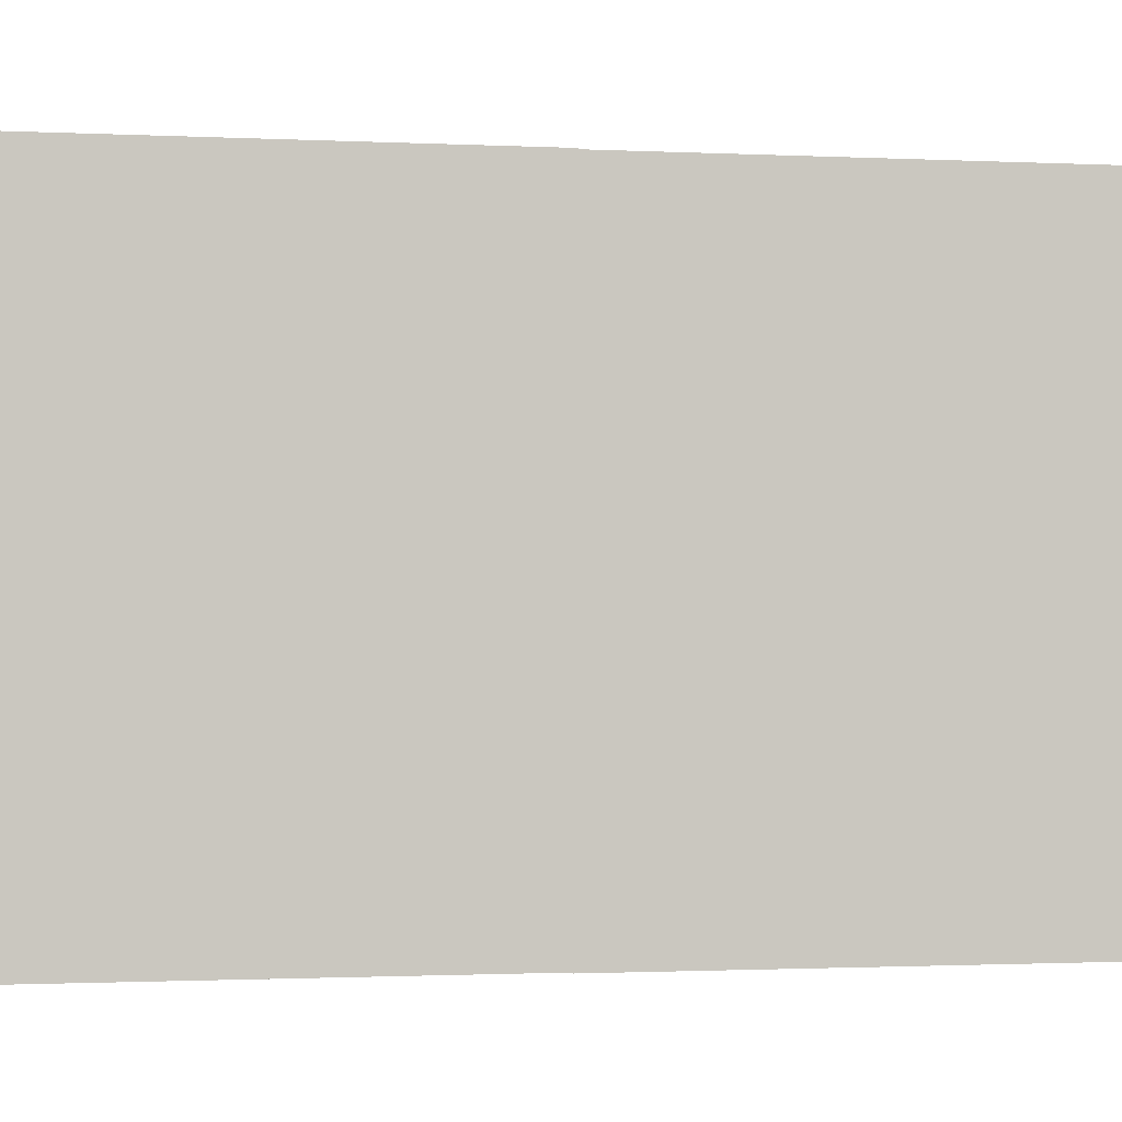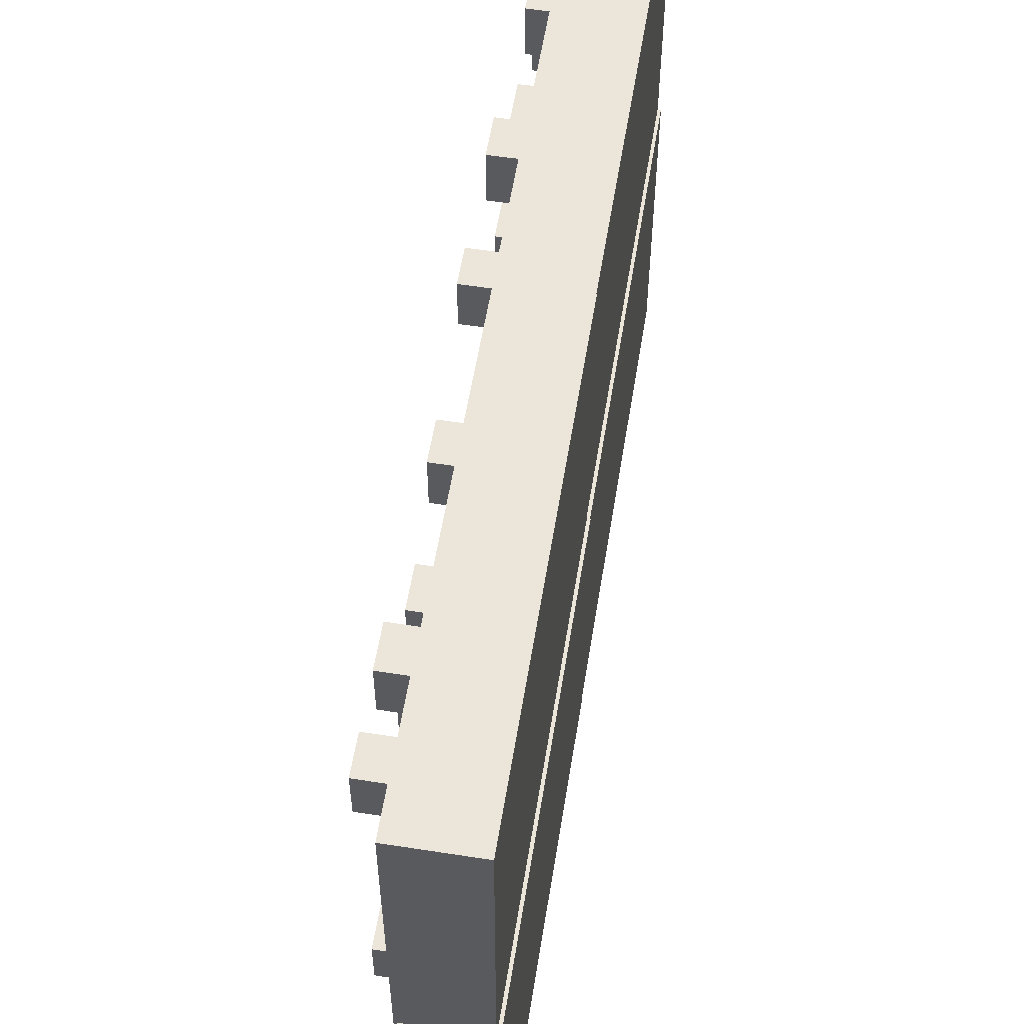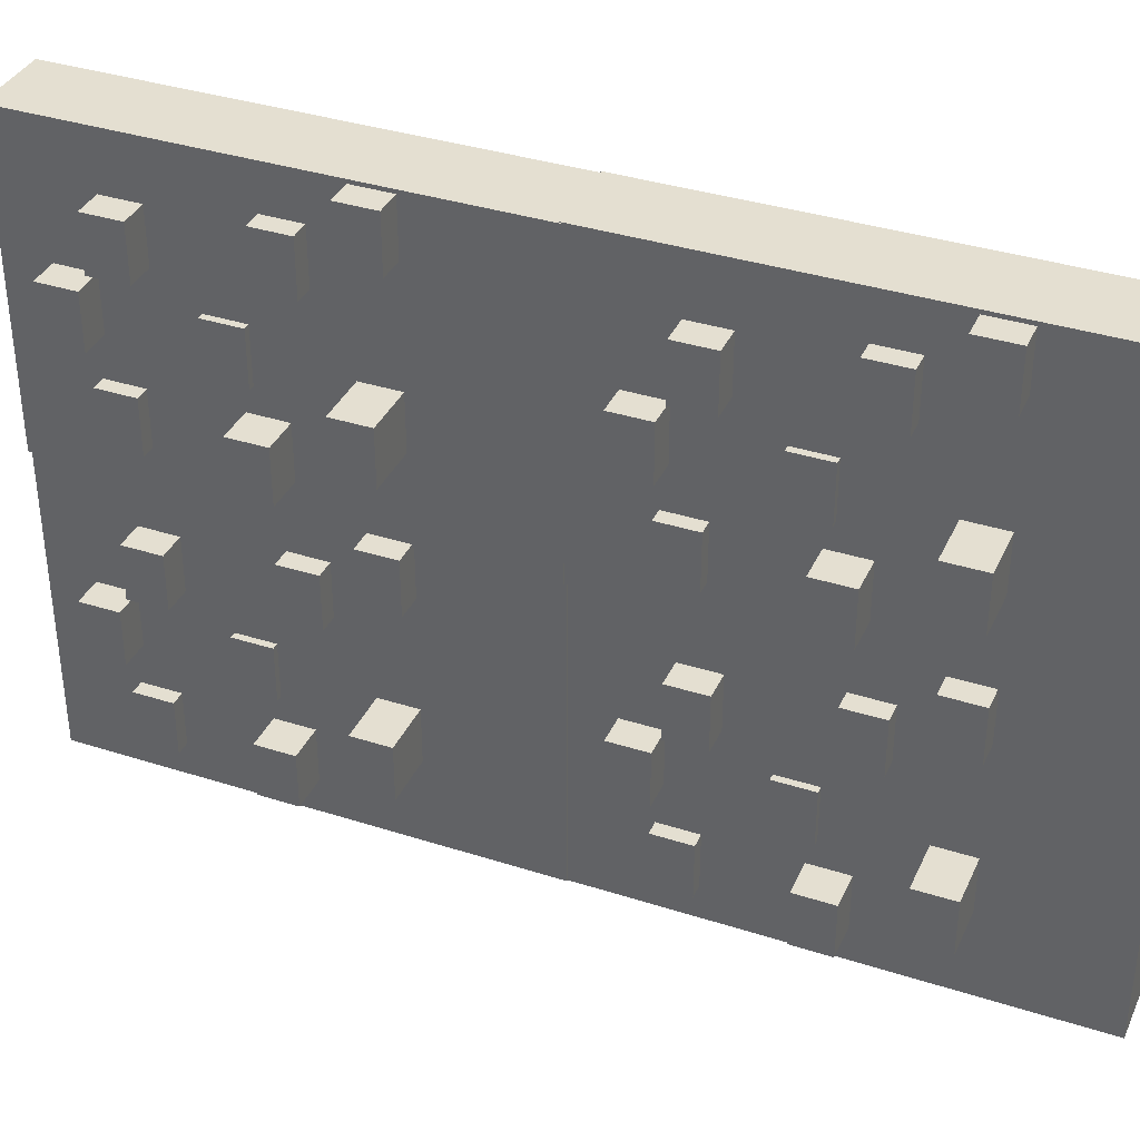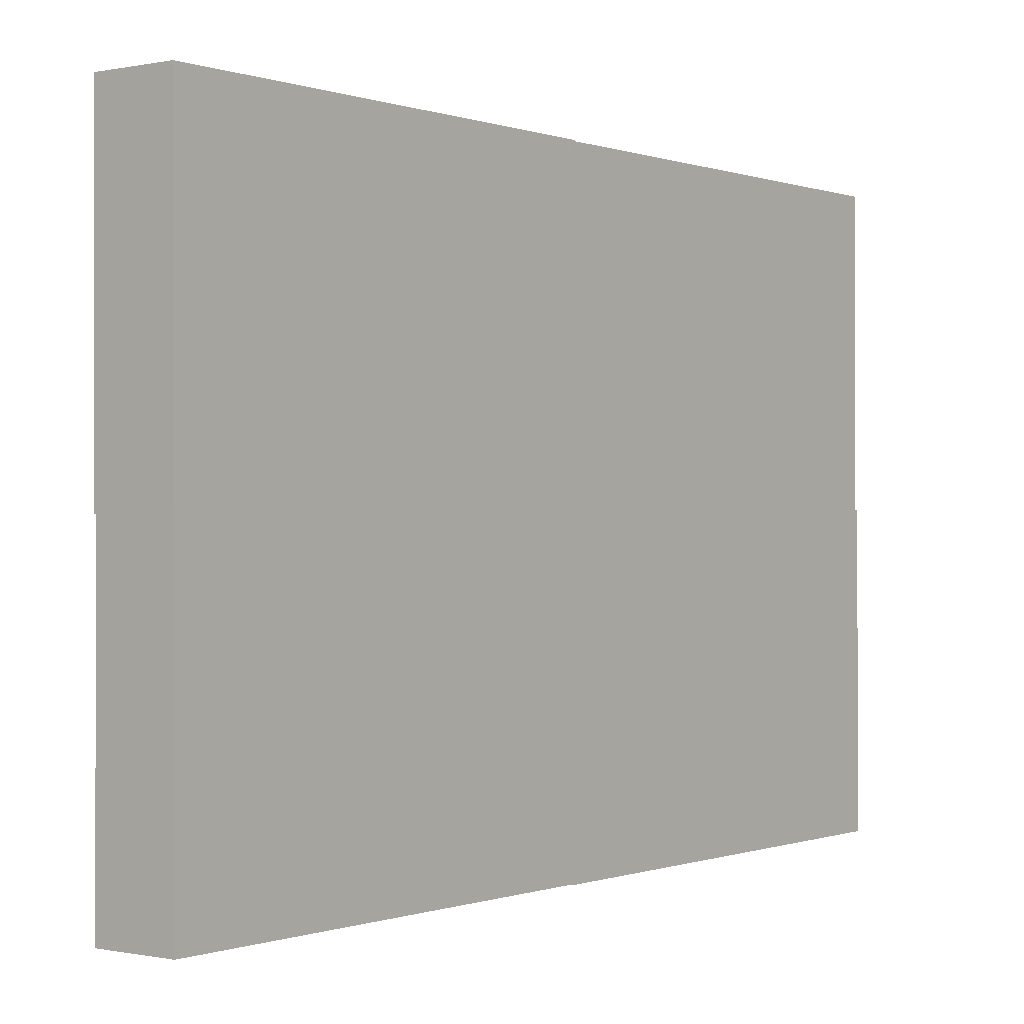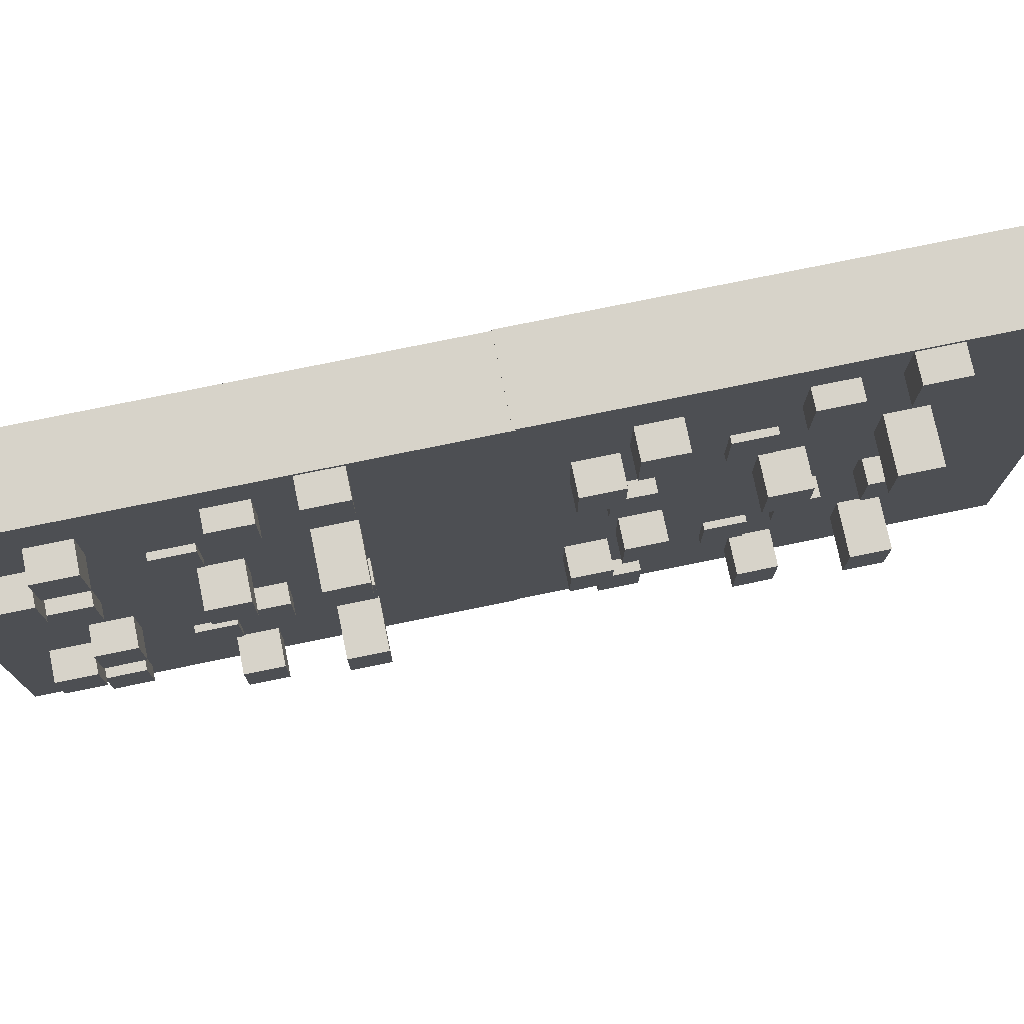
<metadata>
{"format":"obj","ext":"obj","renderer":"f3d","projection":"perspective","resolution":1024,"background":"white","views":[{"elev":-1.3,"azim":-99.9,"up":"+Y"},{"elev":56.9,"azim":-170.8,"up":"+Y"},{"elev":36.6,"azim":112.6,"up":"+Y"},{"elev":-0.2,"azim":-142.5,"up":"+Y"},{"elev":76.2,"azim":78.4,"up":"+Y"}]}
</metadata>
<code>
o Wall_Cube.000
v -2.69 3.599 -0.4269
v -2.69 4.299 -0.9269
v -2.69 3.599 -0.9269
v -2.69 4.299 -0.4269
v -1.69 4.299 -0.9269
v -1.69 4.299 -0.4269
v -1.69 3.599 -0.9269
v -1.69 3.599 -0.4269
v -2.5 4.835 -0.008914
v -2.5 5.535 -0.5089
v -2.5 4.835 -0.5089
v -2.5 5.535 -0.008914
v -1.5 5.535 -0.5089
v -1.5 5.535 -0.008914
v -1.5 4.835 -0.5089
v -1.5 4.835 -0.008914
v -2.877 3.157 0.5835
v -2.877 7.157 -5.416
v -2.877 3.157 -5.416
v -2.877 7.157 0.5835
v -1.877 7.157 -5.416
v -1.877 7.157 0.5835
v -1.877 3.157 -5.416
v -1.877 3.157 0.5835
v -2.79 4.639 -1.645
v -2.79 5.339 -2.145
v -2.79 4.639 -2.145
v -2.79 5.339 -1.645
v -1.79 5.339 -2.145
v -1.79 5.339 -1.645
v -1.79 4.639 -2.145
v -1.79 4.639 -1.645
v -2.409 3.603 -2.035
v -2.409 4.303 -2.535
v -2.409 3.603 -2.535
v -2.409 4.303 -2.035
v -1.409 4.303 -2.535
v -1.409 4.303 -2.035
v -1.409 3.603 -2.535
v -1.409 3.603 -2.035
v -2.512 5.726 -0.6013
v -2.512 6.426 -1.101
v -2.512 5.726 -1.101
v -2.512 6.426 -0.6013
v -1.512 6.426 -1.101
v -1.512 6.426 -0.6013
v -1.512 5.726 -1.101
v -1.512 5.726 -0.6013
v -2.629 5.891 -2.333
v -2.629 6.591 -2.833
v -2.629 5.891 -2.833
v -2.629 6.591 -2.333
v -1.629 6.591 -2.833
v -1.629 6.591 -2.333
v -1.629 5.891 -2.833
v -1.629 5.891 -2.333
v -2.539 6.409 -3.281
v -2.539 7.109 -3.781
v -2.539 6.409 -3.781
v -2.539 7.109 -3.281
v -1.539 7.109 -3.781
v -1.539 7.109 -3.281
v -1.539 6.409 -3.781
v -1.539 6.409 -3.281
v -2.211 4.274 -3.28
v -2.211 4.974 -3.78
v -2.211 4.274 -3.78
v -2.211 4.974 -3.28
v -1.211 4.974 -3.78
v -1.211 4.974 -3.28
v -1.211 4.274 -3.78
v -1.211 4.274 -3.28
v -2.684 3.588 5.53
v -2.684 4.288 5.03
v -2.684 3.588 5.03
v -2.684 4.288 5.53
v -1.684 4.288 5.03
v -1.684 4.288 5.53
v -1.684 3.588 5.03
v -1.684 3.588 5.53
v -2.493 4.824 5.948
v -2.493 5.524 5.448
v -2.493 4.824 5.448
v -2.493 5.524 5.948
v -1.493 5.524 5.448
v -1.493 5.524 5.948
v -1.493 4.824 5.448
v -1.493 4.824 5.948
v -2.87 3.146 6.54
v -2.87 7.146 0.5403
v -2.87 3.146 0.5403
v -2.87 7.146 6.54
v -1.87 7.146 0.5403
v -1.87 7.146 6.54
v -1.87 3.146 0.5403
v -1.87 3.146 6.54
v -2.783 4.628 4.312
v -2.783 5.328 3.812
v -2.783 4.628 3.812
v -2.783 5.328 4.312
v -1.783 5.328 3.812
v -1.783 5.328 4.312
v -1.783 4.628 3.812
v -1.783 4.628 4.312
v -2.402 3.592 3.922
v -2.402 4.292 3.422
v -2.402 3.592 3.422
v -2.402 4.292 3.922
v -1.402 4.292 3.422
v -1.402 4.292 3.922
v -1.402 3.592 3.422
v -1.402 3.592 3.922
v -2.505 5.715 5.356
v -2.505 6.415 4.856
v -2.505 5.715 4.856
v -2.505 6.415 5.356
v -1.505 6.415 4.856
v -1.505 6.415 5.356
v -1.505 5.715 4.856
v -1.505 5.715 5.356
v -2.622 5.88 3.624
v -2.622 6.58 3.124
v -2.622 5.88 3.124
v -2.622 6.58 3.624
v -1.622 6.58 3.124
v -1.622 6.58 3.624
v -1.622 5.88 3.124
v -1.622 5.88 3.624
v -2.532 6.398 2.676
v -2.532 7.098 2.176
v -2.532 6.398 2.176
v -2.532 7.098 2.676
v -1.532 7.098 2.176
v -1.532 7.098 2.676
v -1.532 6.398 2.176
v -1.532 6.398 2.676
v -2.204 4.263 2.677
v -2.204 4.963 2.177
v -2.204 4.263 2.177
v -2.204 4.963 2.677
v -1.204 4.963 2.177
v -1.204 4.963 2.677
v -1.204 4.263 2.177
v -1.204 4.263 2.677
v -2.731 -0.3176 -0.4449
v -2.731 0.3824 -0.9449
v -2.731 -0.3176 -0.9449
v -2.731 0.3824 -0.4449
v -1.731 0.3824 -0.9449
v -1.731 0.3824 -0.4449
v -1.731 -0.3176 -0.9449
v -1.731 -0.3176 -0.4449
v -2.541 0.9182 -0.0269
v -2.541 1.618 -0.5269
v -2.541 0.9182 -0.5269
v -2.541 1.618 -0.0269
v -1.541 1.618 -0.5269
v -1.541 1.618 -0.0269
v -1.541 0.9182 -0.5269
v -1.541 0.9182 -0.0269
v -2.917 -0.759 0.5655
v -2.917 3.241 -5.434
v -2.917 -0.759 -5.434
v -2.917 3.241 0.5655
v -1.917 3.241 -5.434
v -1.917 3.241 0.5655
v -1.917 -0.759 -5.434
v -1.917 -0.759 0.5655
v -2.83 0.7229 -1.663
v -2.83 1.423 -2.163
v -2.83 0.7229 -2.163
v -2.83 1.423 -1.663
v -1.83 1.423 -2.163
v -1.83 1.423 -1.663
v -1.83 0.7229 -2.163
v -1.83 0.7229 -1.663
v -2.45 -0.3133 -2.053
v -2.45 0.3867 -2.553
v -2.45 -0.3133 -2.553
v -2.45 0.3867 -2.053
v -1.45 0.3867 -2.553
v -1.45 0.3867 -2.053
v -1.45 -0.3133 -2.553
v -1.45 -0.3133 -2.053
v -2.553 1.81 -0.6193
v -2.553 2.51 -1.119
v -2.553 1.81 -1.119
v -2.553 2.51 -0.6193
v -1.553 2.51 -1.119
v -1.553 2.51 -0.6193
v -1.553 1.81 -1.119
v -1.553 1.81 -0.6193
v -2.67 1.974 -2.351
v -2.67 2.674 -2.851
v -2.67 1.974 -2.851
v -2.67 2.674 -2.351
v -1.67 2.674 -2.851
v -1.67 2.674 -2.351
v -1.67 1.974 -2.851
v -1.67 1.974 -2.351
v -2.58 2.492 -3.299
v -2.58 3.192 -3.799
v -2.58 2.492 -3.799
v -2.58 3.192 -3.299
v -1.58 3.192 -3.799
v -1.58 3.192 -3.299
v -1.58 2.492 -3.799
v -1.58 2.492 -3.299
v -2.251 0.3571 -3.298
v -2.251 1.057 -3.798
v -2.251 0.3571 -3.798
v -2.251 1.057 -3.298
v -1.251 1.057 -3.798
v -1.251 1.057 -3.298
v -1.251 0.3571 -3.798
v -1.251 0.3571 -3.298
v -2.724 -0.3287 5.512
v -2.724 0.3713 5.012
v -2.724 -0.3287 5.012
v -2.724 0.3713 5.512
v -1.724 0.3713 5.012
v -1.724 0.3713 5.512
v -1.724 -0.3287 5.012
v -1.724 -0.3287 5.512
v -2.534 0.9071 5.93
v -2.534 1.607 5.43
v -2.534 0.9071 5.43
v -2.534 1.607 5.93
v -1.534 1.607 5.43
v -1.534 1.607 5.93
v -1.534 0.9071 5.43
v -1.534 0.9071 5.93
v -2.91 -0.7701 6.522
v -2.91 3.23 0.5223
v -2.91 -0.7701 0.5223
v -2.91 3.23 6.522
v -1.91 3.23 0.5223
v -1.91 3.23 6.522
v -1.91 -0.7701 0.5223
v -1.91 -0.7701 6.522
v -2.824 0.7119 4.294
v -2.824 1.412 3.794
v -2.824 0.7119 3.794
v -2.824 1.412 4.294
v -1.824 1.412 3.794
v -1.824 1.412 4.294
v -1.824 0.7119 3.794
v -1.824 0.7119 4.294
v -2.443 -0.3243 3.904
v -2.443 0.3757 3.404
v -2.443 -0.3243 3.404
v -2.443 0.3757 3.904
v -1.443 0.3757 3.404
v -1.443 0.3757 3.904
v -1.443 -0.3243 3.404
v -1.443 -0.3243 3.904
v -2.546 1.799 5.338
v -2.546 2.499 4.838
v -2.546 1.799 4.838
v -2.546 2.499 5.338
v -1.546 2.499 4.838
v -1.546 2.499 5.338
v -1.546 1.799 4.838
v -1.546 1.799 5.338
v -2.663 1.963 3.606
v -2.663 2.663 3.106
v -2.663 1.963 3.106
v -2.663 2.663 3.606
v -1.663 2.663 3.106
v -1.663 2.663 3.606
v -1.663 1.963 3.106
v -1.663 1.963 3.606
v -2.573 2.481 2.658
v -2.573 3.181 2.158
v -2.573 2.481 2.158
v -2.573 3.181 2.658
v -1.573 3.181 2.158
v -1.573 3.181 2.658
v -1.573 2.481 2.158
v -1.573 2.481 2.658
v -2.244 0.346 2.659
v -2.244 1.046 2.159
v -2.244 0.346 2.159
v -2.244 1.046 2.659
v -1.244 1.046 2.159
v -1.244 1.046 2.659
v -1.244 0.346 2.159
v -1.244 0.346 2.659
f 1 2 3
f 4 5 2
f 6 7 5
f 8 3 7
f 5 3 2
f 4 8 6
f 1 4 2
f 4 6 5
f 6 8 7
f 8 1 3
f 5 7 3
f 4 1 8
f 9 10 11
f 12 13 10
f 14 15 13
f 16 11 15
f 13 11 10
f 12 16 14
f 9 12 10
f 12 14 13
f 14 16 15
f 16 9 11
f 13 15 11
f 12 9 16
f 17 18 19
f 20 21 18
f 22 23 21
f 24 19 23
f 21 19 18
f 20 24 22
f 17 20 18
f 20 22 21
f 22 24 23
f 24 17 19
f 21 23 19
f 20 17 24
f 25 26 27
f 28 29 26
f 30 31 29
f 32 27 31
f 29 27 26
f 28 32 30
f 25 28 26
f 28 30 29
f 30 32 31
f 32 25 27
f 29 31 27
f 28 25 32
f 33 34 35
f 36 37 34
f 38 39 37
f 40 35 39
f 37 35 34
f 36 40 38
f 33 36 34
f 36 38 37
f 38 40 39
f 40 33 35
f 37 39 35
f 36 33 40
f 41 42 43
f 44 45 42
f 46 47 45
f 48 43 47
f 45 43 42
f 44 48 46
f 41 44 42
f 44 46 45
f 46 48 47
f 48 41 43
f 45 47 43
f 44 41 48
f 49 50 51
f 52 53 50
f 54 55 53
f 56 51 55
f 53 51 50
f 52 56 54
f 49 52 50
f 52 54 53
f 54 56 55
f 56 49 51
f 53 55 51
f 52 49 56
f 57 58 59
f 60 61 58
f 62 63 61
f 64 59 63
f 61 59 58
f 60 64 62
f 57 60 58
f 60 62 61
f 62 64 63
f 64 57 59
f 61 63 59
f 60 57 64
f 65 66 67
f 68 69 66
f 70 71 69
f 72 67 71
f 69 67 66
f 68 72 70
f 65 68 66
f 68 70 69
f 70 72 71
f 72 65 67
f 69 71 67
f 68 65 72
f 73 74 75
f 76 77 74
f 78 79 77
f 80 75 79
f 77 75 74
f 76 80 78
f 73 76 74
f 76 78 77
f 78 80 79
f 80 73 75
f 77 79 75
f 76 73 80
f 81 82 83
f 84 85 82
f 86 87 85
f 88 83 87
f 85 83 82
f 84 88 86
f 81 84 82
f 84 86 85
f 86 88 87
f 88 81 83
f 85 87 83
f 84 81 88
f 89 90 91
f 92 93 90
f 94 95 93
f 96 91 95
f 93 91 90
f 92 96 94
f 89 92 90
f 92 94 93
f 94 96 95
f 96 89 91
f 93 95 91
f 92 89 96
f 97 98 99
f 100 101 98
f 102 103 101
f 104 99 103
f 101 99 98
f 100 104 102
f 97 100 98
f 100 102 101
f 102 104 103
f 104 97 99
f 101 103 99
f 100 97 104
f 105 106 107
f 108 109 106
f 110 111 109
f 112 107 111
f 109 107 106
f 108 112 110
f 105 108 106
f 108 110 109
f 110 112 111
f 112 105 107
f 109 111 107
f 108 105 112
f 113 114 115
f 116 117 114
f 118 119 117
f 120 115 119
f 117 115 114
f 116 120 118
f 113 116 114
f 116 118 117
f 118 120 119
f 120 113 115
f 117 119 115
f 116 113 120
f 121 122 123
f 124 125 122
f 126 127 125
f 128 123 127
f 125 123 122
f 124 128 126
f 121 124 122
f 124 126 125
f 126 128 127
f 128 121 123
f 125 127 123
f 124 121 128
f 129 130 131
f 132 133 130
f 134 135 133
f 136 131 135
f 133 131 130
f 132 136 134
f 129 132 130
f 132 134 133
f 134 136 135
f 136 129 131
f 133 135 131
f 132 129 136
f 137 138 139
f 140 141 138
f 142 143 141
f 144 139 143
f 141 139 138
f 140 144 142
f 137 140 138
f 140 142 141
f 142 144 143
f 144 137 139
f 141 143 139
f 140 137 144
f 145 146 147
f 148 149 146
f 150 151 149
f 152 147 151
f 149 147 146
f 148 152 150
f 145 148 146
f 148 150 149
f 150 152 151
f 152 145 147
f 149 151 147
f 148 145 152
f 153 154 155
f 156 157 154
f 158 159 157
f 160 155 159
f 157 155 154
f 156 160 158
f 153 156 154
f 156 158 157
f 158 160 159
f 160 153 155
f 157 159 155
f 156 153 160
f 161 162 163
f 164 165 162
f 166 167 165
f 168 163 167
f 165 163 162
f 164 168 166
f 161 164 162
f 164 166 165
f 166 168 167
f 168 161 163
f 165 167 163
f 164 161 168
f 169 170 171
f 172 173 170
f 174 175 173
f 176 171 175
f 173 171 170
f 172 176 174
f 169 172 170
f 172 174 173
f 174 176 175
f 176 169 171
f 173 175 171
f 172 169 176
f 177 178 179
f 180 181 178
f 182 183 181
f 184 179 183
f 181 179 178
f 180 184 182
f 177 180 178
f 180 182 181
f 182 184 183
f 184 177 179
f 181 183 179
f 180 177 184
f 185 186 187
f 188 189 186
f 190 191 189
f 192 187 191
f 189 187 186
f 188 192 190
f 185 188 186
f 188 190 189
f 190 192 191
f 192 185 187
f 189 191 187
f 188 185 192
f 193 194 195
f 196 197 194
f 198 199 197
f 200 195 199
f 197 195 194
f 196 200 198
f 193 196 194
f 196 198 197
f 198 200 199
f 200 193 195
f 197 199 195
f 196 193 200
f 201 202 203
f 204 205 202
f 206 207 205
f 208 203 207
f 205 203 202
f 204 208 206
f 201 204 202
f 204 206 205
f 206 208 207
f 208 201 203
f 205 207 203
f 204 201 208
f 209 210 211
f 212 213 210
f 214 215 213
f 216 211 215
f 213 211 210
f 212 216 214
f 209 212 210
f 212 214 213
f 214 216 215
f 216 209 211
f 213 215 211
f 212 209 216
f 217 218 219
f 220 221 218
f 222 223 221
f 224 219 223
f 221 219 218
f 220 224 222
f 217 220 218
f 220 222 221
f 222 224 223
f 224 217 219
f 221 223 219
f 220 217 224
f 225 226 227
f 228 229 226
f 230 231 229
f 232 227 231
f 229 227 226
f 228 232 230
f 225 228 226
f 228 230 229
f 230 232 231
f 232 225 227
f 229 231 227
f 228 225 232
f 233 234 235
f 236 237 234
f 238 239 237
f 240 235 239
f 237 235 234
f 236 240 238
f 233 236 234
f 236 238 237
f 238 240 239
f 240 233 235
f 237 239 235
f 236 233 240
f 241 242 243
f 244 245 242
f 246 247 245
f 248 243 247
f 245 243 242
f 244 248 246
f 241 244 242
f 244 246 245
f 246 248 247
f 248 241 243
f 245 247 243
f 244 241 248
f 249 250 251
f 252 253 250
f 254 255 253
f 256 251 255
f 253 251 250
f 252 256 254
f 249 252 250
f 252 254 253
f 254 256 255
f 256 249 251
f 253 255 251
f 252 249 256
f 257 258 259
f 260 261 258
f 262 263 261
f 264 259 263
f 261 259 258
f 260 264 262
f 257 260 258
f 260 262 261
f 262 264 263
f 264 257 259
f 261 263 259
f 260 257 264
f 265 266 267
f 268 269 266
f 270 271 269
f 272 267 271
f 269 267 266
f 268 272 270
f 265 268 266
f 268 270 269
f 270 272 271
f 272 265 267
f 269 271 267
f 268 265 272
f 273 274 275
f 276 277 274
f 278 279 277
f 280 275 279
f 277 275 274
f 276 280 278
f 273 276 274
f 276 278 277
f 278 280 279
f 280 273 275
f 277 279 275
f 276 273 280
f 281 282 283
f 284 285 282
f 286 287 285
f 288 283 287
f 285 283 282
f 284 288 286
f 281 284 282
f 284 286 285
f 286 288 287
f 288 281 283
f 285 287 283
f 284 281 288

</code>
